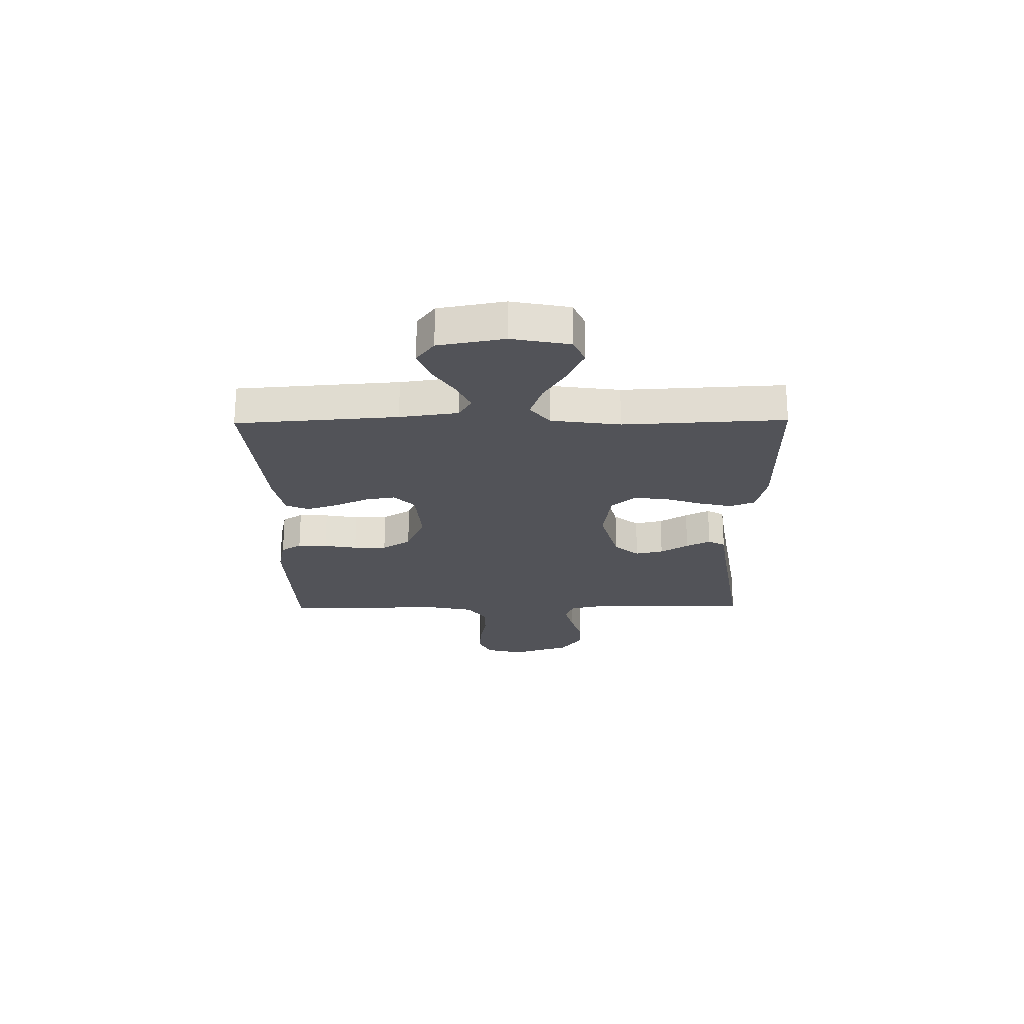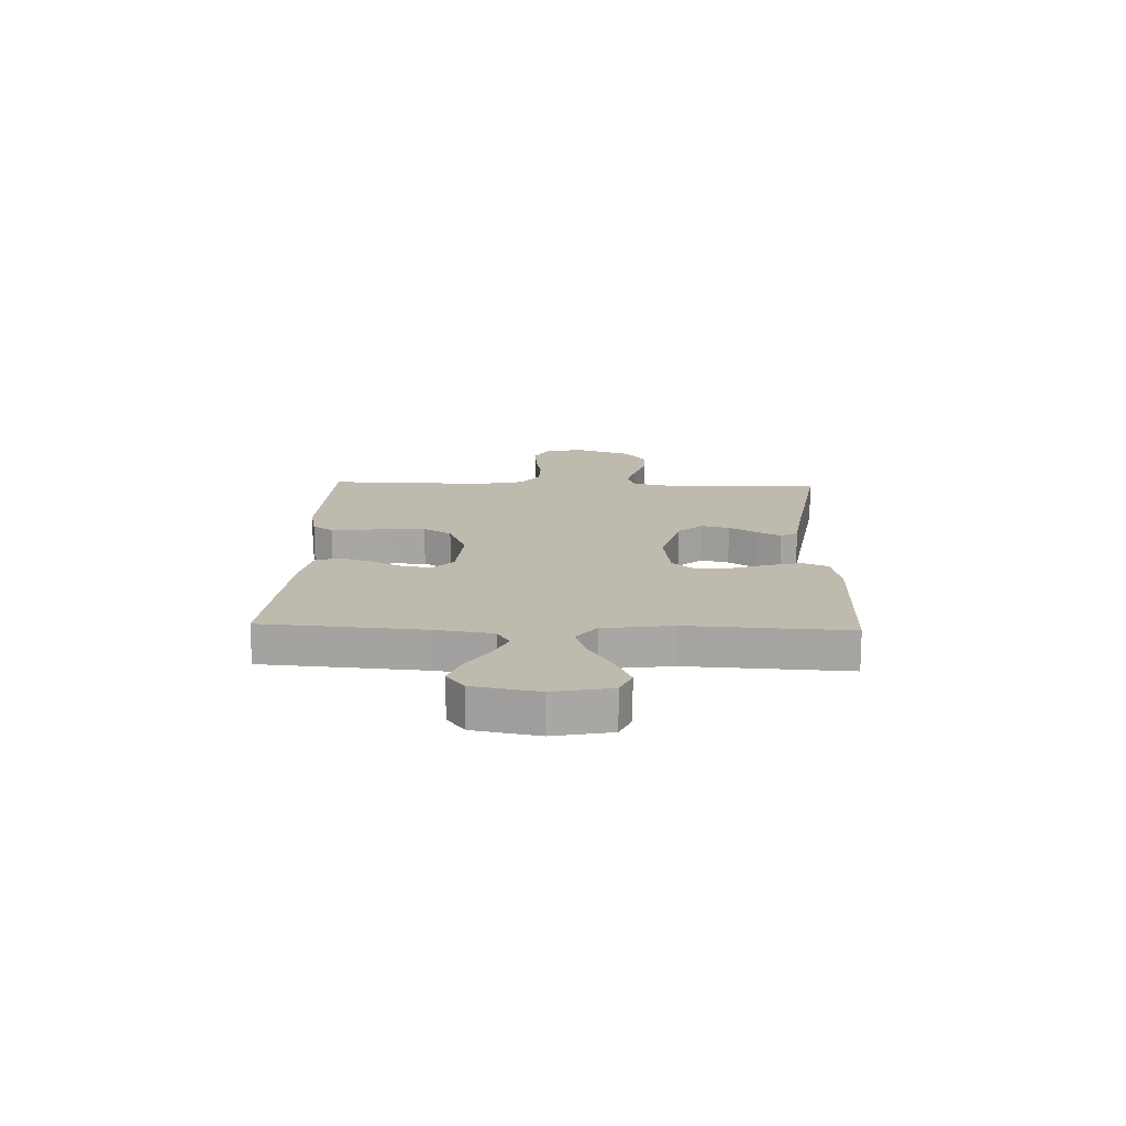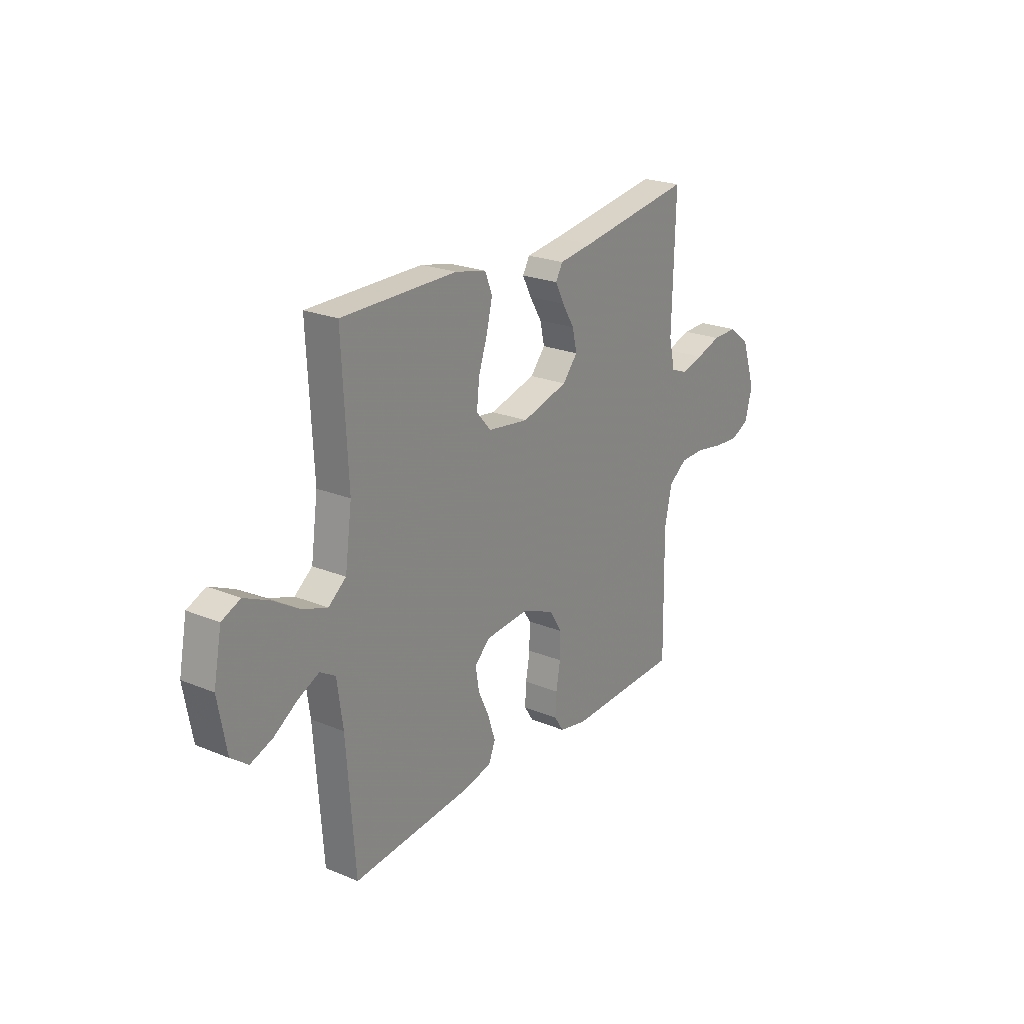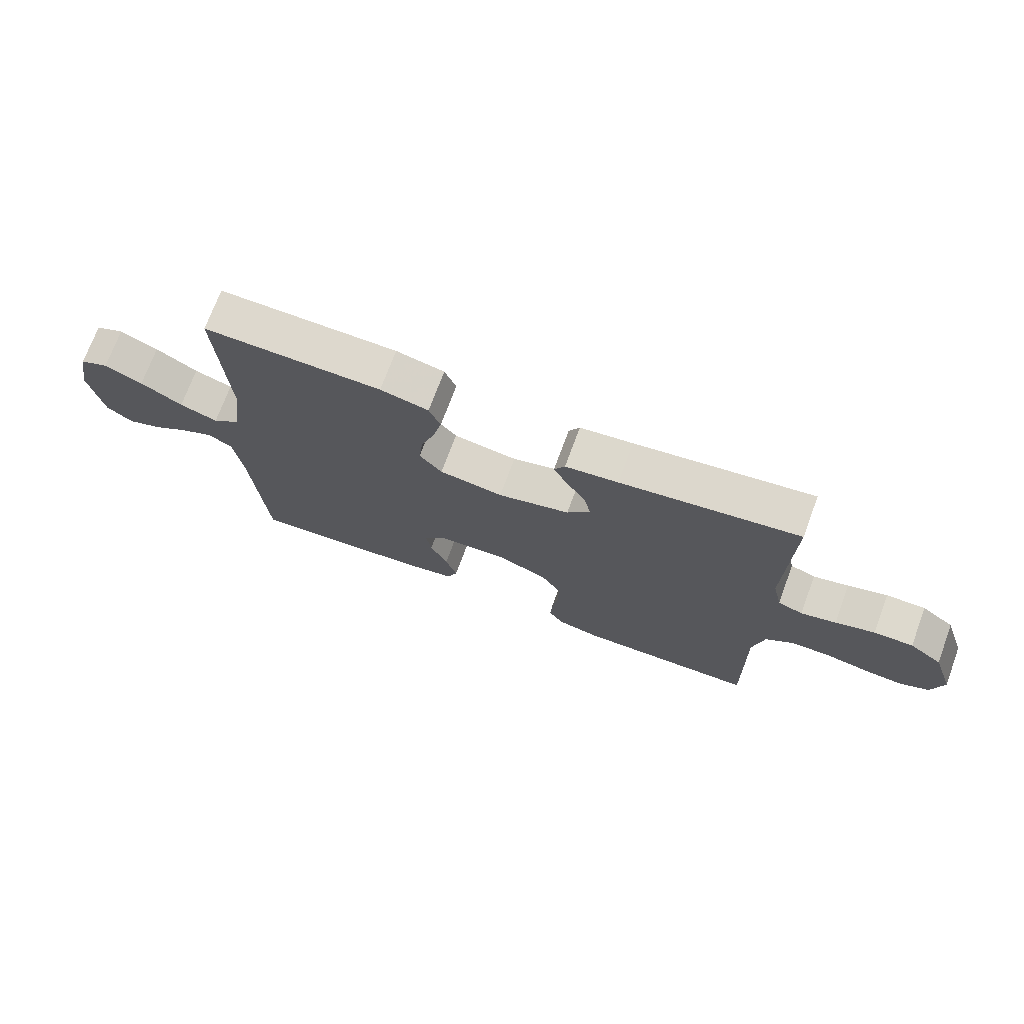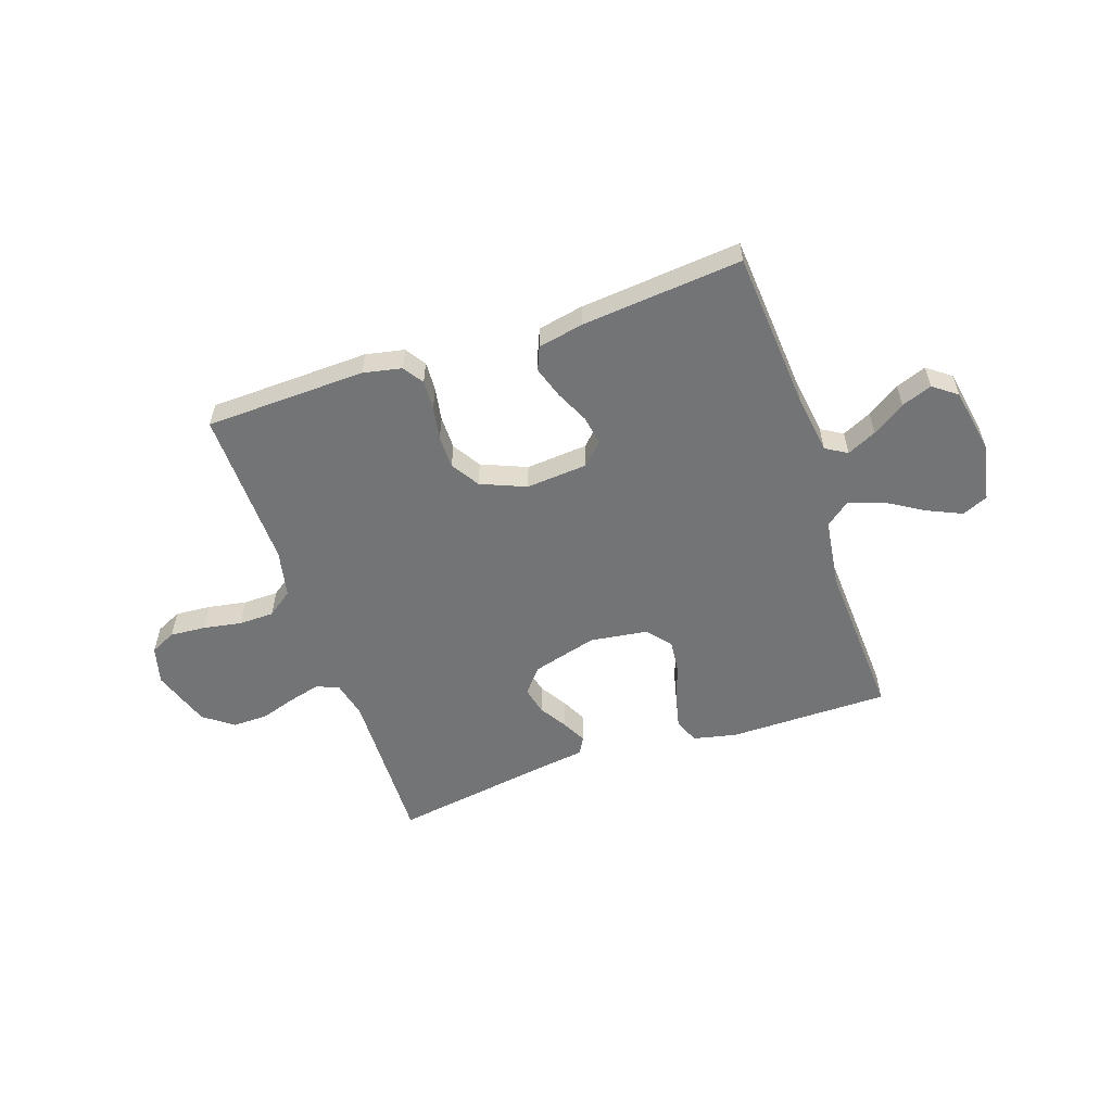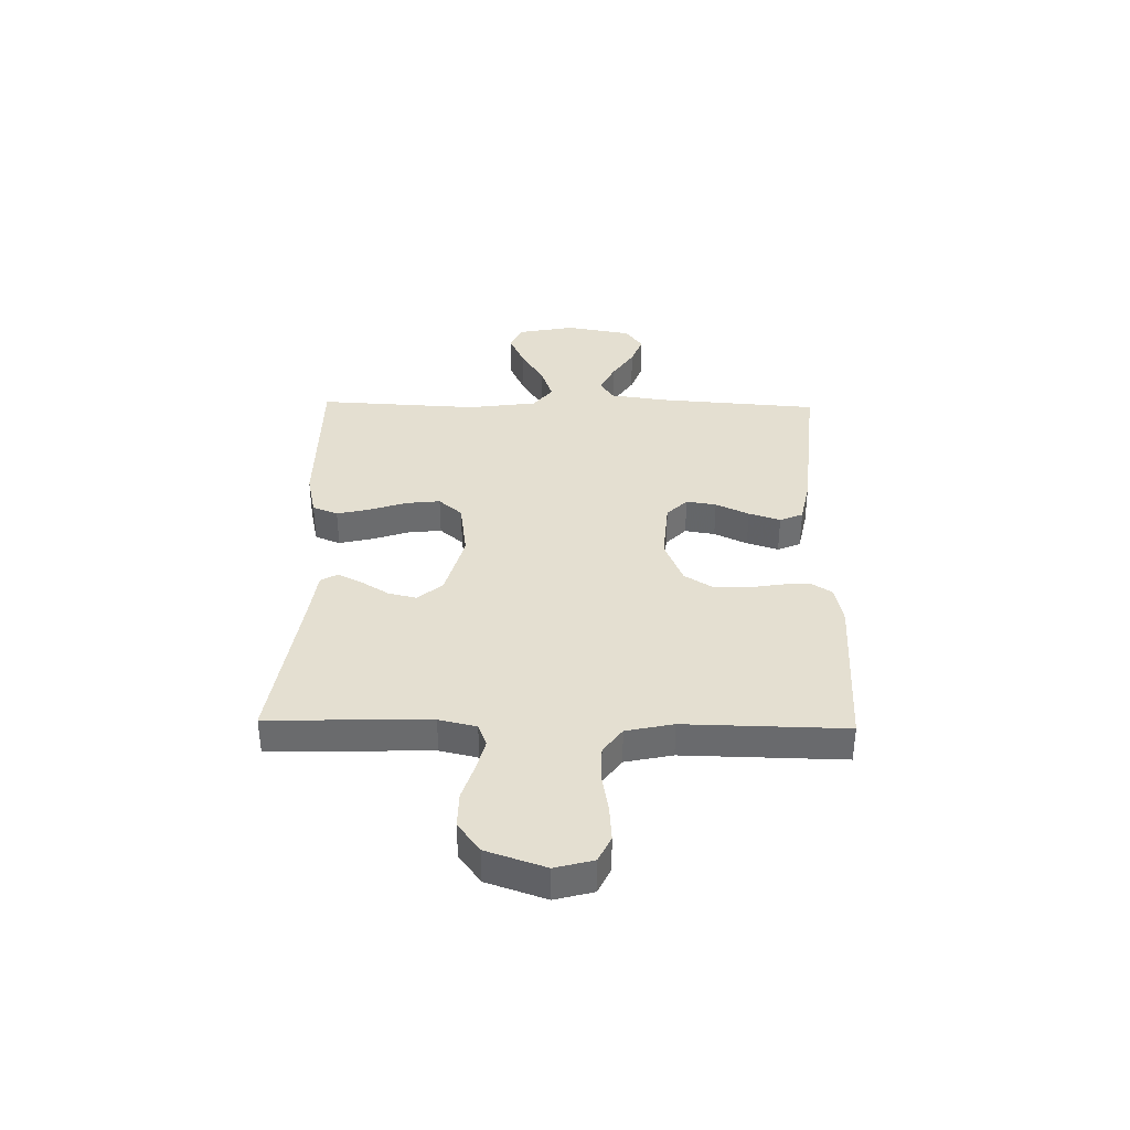
<metadata>
{"format":"obj","ext":"obj","renderer":"f3d","projection":"perspective","resolution":1024,"background":"white","views":[{"elev":-22.6,"azim":-89.2,"up":"+Y"},{"elev":15.8,"azim":-87.9,"up":"+Y"},{"elev":23.1,"azim":-55.1,"up":"+Z"},{"elev":72.1,"azim":20.3,"up":"+Z"},{"elev":-56.1,"azim":-161.1,"up":"+Y"},{"elev":36.8,"azim":91.2,"up":"+Y"}]}
</metadata>
<code>
v -0.5 0.07 -0.5
v -0.522 0.07 -0.2
v -0.537 0.07 -0.092
v -0.577 0.07 -0.068
v -0.632 0.07 -0.094
v -0.693 0.07 -0.134
v -0.75 0.07 -0.155
v -0.794 0.07 -0.122
v -0.816 0.07 0
v -0.795 0.07 0.108
v -0.747 0.07 0.129
v -0.683 0.07 0.1
v -0.613 0.07 0.057
v -0.549 0.07 0.035
v -0.503 0.07 0.071
v -0.485 0.07 0.2
v -0.5 0.07 0.5
v -0.2 0.07 0.5
v -0.119 0.07 0.482
v -0.1 0.07 0.435
v -0.115 0.07 0.372
v -0.138 0.07 0.304
v -0.145 0.07 0.241
v -0.107 0.07 0.197
v 0 0.07 0.182
v 0.121 0.07 0.215
v 0.16 0.07 0.261
v 0.148 0.07 0.313
v 0.116 0.07 0.365
v 0.093 0.07 0.41
v 0.111 0.07 0.442
v 0.2 0.07 0.454
v 0.5 0.07 0.5
v 0.492 0.07 0.2
v 0.508 0.07 0.13
v 0.55 0.07 0.114
v 0.609 0.07 0.129
v 0.675 0.07 0.15
v 0.741 0.07 0.151
v 0.796 0.07 0.11
v 0.833 0.07 0
v 0.814 0.07 -0.071
v 0.766 0.07 -0.094
v 0.7 0.07 -0.089
v 0.628 0.07 -0.076
v 0.562 0.07 -0.077
v 0.514 0.07 -0.112
v 0.495 0.07 -0.2
v 0.5 0.07 -0.5
v 0.2 0.07 -0.509
v 0.128 0.07 -0.494
v 0.103 0.07 -0.456
v 0.106 0.07 -0.401
v 0.117 0.07 -0.339
v 0.117 0.07 -0.277
v 0.084 0.07 -0.224
v 0 0.07 -0.189
v -0.115 0.07 -0.198
v -0.154 0.07 -0.236
v -0.145 0.07 -0.292
v -0.116 0.07 -0.354
v -0.097 0.07 -0.413
v -0.115 0.07 -0.456
v -0.2 0.07 -0.473
v -0.5 0 -0.5
v -0.522 0 -0.2
v -0.537 0 -0.092
v -0.577 0 -0.068
v -0.632 0 -0.094
v -0.693 0 -0.134
v -0.75 0 -0.155
v -0.794 0 -0.122
v -0.816 0 0
v -0.795 0 0.108
v -0.747 0 0.129
v -0.683 0 0.1
v -0.613 0 0.057
v -0.549 0 0.035
v -0.503 0 0.071
v -0.485 0 0.2
v -0.5 0 0.5
v -0.2 0 0.5
v -0.119 0 0.482
v -0.1 0 0.435
v -0.115 0 0.372
v -0.138 0 0.304
v -0.145 0 0.241
v -0.107 0 0.197
v 0 0 0.182
v 0.121 0 0.215
v 0.16 0 0.261
v 0.148 0 0.313
v 0.116 0 0.365
v 0.093 0 0.41
v 0.111 0 0.442
v 0.2 0 0.454
v 0.5 0 0.5
v 0.492 0 0.2
v 0.508 0 0.13
v 0.55 0 0.114
v 0.609 0 0.129
v 0.675 0 0.15
v 0.741 0 0.151
v 0.796 0 0.11
v 0.833 0 0
v 0.814 0 -0.071
v 0.766 0 -0.094
v 0.7 0 -0.089
v 0.628 0 -0.076
v 0.562 0 -0.077
v 0.514 0 -0.112
v 0.495 0 -0.2
v 0.5 0 -0.5
v 0.2 0 -0.509
v 0.128 0 -0.494
v 0.103 0 -0.456
v 0.106 0 -0.401
v 0.117 0 -0.339
v 0.117 0 -0.277
v 0.084 0 -0.224
v 0 0 -0.189
v -0.115 0 -0.198
v -0.154 0 -0.236
v -0.145 0 -0.292
v -0.116 0 -0.354
v -0.097 0 -0.413
v -0.115 0 -0.456
v -0.2 0 -0.473
f 64 1 2
f 63 64 2
f 62 63 2
f 61 62 2
f 60 61 2
f 59 60 2 3
f 58 59 3 4
f 57 58 4
f 52 53 54
f 51 52 54
f 50 51 54
f 49 50 54
f 48 49 54
f 47 48 54 55
f 46 47 55 56
f 43 44 45
f 42 43 45
f 41 42 45
f 40 41 45
f 39 40 45
f 38 39 45
f 37 38 45
f 36 37 45 46
f 46 56 57
f 36 46 57
f 35 36 57
f 32 33 34
f 32 34 35
f 31 32 35
f 30 31 35
f 29 30 35
f 28 29 35
f 20 21 22
f 19 20 22
f 18 19 22
f 17 18 22
f 16 17 22
f 15 16 22 23
f 14 15 23 24
f 11 12 13
f 10 11 13
f 9 10 13
f 8 9 13
f 7 8 13
f 6 7 13
f 5 6 13
f 4 5 13 14
f 14 24 25
f 4 14 25
f 57 4 25
f 27 28 35
f 26 27 35 57
f 25 26 57
f 66 65 128
f 66 128 127
f 66 127 126
f 66 126 125
f 66 125 124
f 67 66 124 123
f 68 67 123 122
f 68 122 121
f 118 117 116
f 118 116 115
f 118 115 114
f 118 114 113
f 118 113 112
f 119 118 112 111
f 120 119 111 110
f 109 108 107
f 109 107 106
f 109 106 105
f 109 105 104
f 109 104 103
f 109 103 102
f 109 102 101
f 110 109 101 100
f 121 120 110
f 121 110 100
f 121 100 99
f 98 97 96
f 99 98 96
f 99 96 95
f 99 95 94
f 99 94 93
f 99 93 92
f 86 85 84
f 86 84 83
f 86 83 82
f 86 82 81
f 86 81 80
f 87 86 80 79
f 88 87 79 78
f 77 76 75
f 77 75 74
f 77 74 73
f 77 73 72
f 77 72 71
f 77 71 70
f 77 70 69
f 78 77 69 68
f 89 88 78
f 89 78 68
f 89 68 121
f 99 92 91
f 121 99 91 90
f 121 90 89
f 1 65 66 2
f 2 66 67 3
f 3 67 68 4
f 4 68 69 5
f 5 69 70 6
f 6 70 71 7
f 7 71 72 8
f 8 72 73 9
f 9 73 74 10
f 10 74 75 11
f 11 75 76 12
f 12 76 77 13
f 13 77 78 14
f 14 78 79 15
f 15 79 80 16
f 16 80 81 17
f 17 81 82 18
f 18 82 83 19
f 19 83 84 20
f 20 84 85 21
f 21 85 86 22
f 22 86 87 23
f 23 87 88 24
f 24 88 89 25
f 25 89 90 26
f 26 90 91 27
f 27 91 92 28
f 28 92 93 29
f 29 93 94 30
f 30 94 95 31
f 31 95 96 32
f 32 96 97 33
f 33 97 98 34
f 34 98 99 35
f 35 99 100 36
f 36 100 101 37
f 37 101 102 38
f 38 102 103 39
f 39 103 104 40
f 40 104 105 41
f 41 105 106 42
f 42 106 107 43
f 43 107 108 44
f 44 108 109 45
f 45 109 110 46
f 46 110 111 47
f 47 111 112 48
f 48 112 113 49
f 49 113 114 50
f 50 114 115 51
f 51 115 116 52
f 52 116 117 53
f 53 117 118 54
f 54 118 119 55
f 55 119 120 56
f 56 120 121 57
f 57 121 122 58
f 58 122 123 59
f 59 123 124 60
f 60 124 125 61
f 61 125 126 62
f 62 126 127 63
f 63 127 128 64
f 64 128 65 1

</code>
